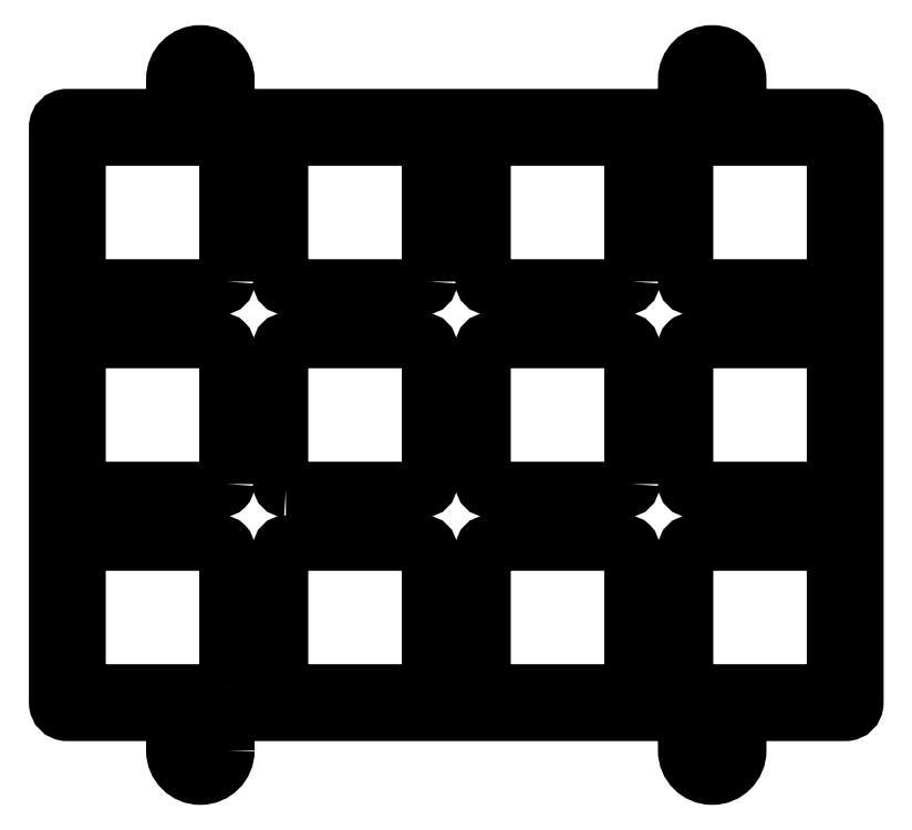
<metadata>
{"format":"dxf","ext":"dxf","renderer":"ezdxf+matplotlib","layout":"modelspace","background":"white","min_lineweight":24,"dpi":150}
</metadata>
<code>
0
SECTION
2
ENTITIES
0
LWPOLYLINE
8
0
90
8
70
1
43
0
10
-59.68
20
22.07
10
-59.68
20
35.08
42
0.4142
10
-60.17
20
35.58
10
-73.17
20
35.58
42
0.4142
10
-73.67
20
35.08
10
-73.67
20
22.07
42
0.4142
10
-73.17
20
21.58
10
-60.17
20
21.58
42
0.4142
0
LWPOLYLINE
8
0
90
8
70
1
43
0
10
-21.58
20
41.12
42
-0.4142
10
-22.07
20
40.62
10
-35.08
20
40.62
42
-0.4142
10
-35.58
20
41.12
10
-35.58
20
54.13
42
-0.4142
10
-35.08
20
54.62
10
-22.07
20
54.62
42
-0.4142
10
-21.58
20
54.13
0
LWPOLYLINE
8
0
90
8
70
1
43
0
10
-59.68
20
41.12
42
-0.4142
10
-60.17
20
40.62
10
-73.17
20
40.62
42
-0.4142
10
-73.67
20
41.12
10
-73.67
20
54.13
42
-0.4142
10
-73.17
20
54.62
10
-60.17
20
54.62
42
-0.4142
10
-59.68
20
54.13
0
LWPOLYLINE
8
0
90
8
70
1
43
0
10
-2.525
20
41.12
42
-0.4142
10
-3.025
20
40.62
10
-16.02
20
40.62
42
-0.4142
10
-16.53
20
41.12
10
-16.52
20
54.13
42
-0.4142
10
-16.02
20
54.62
10
-3.025
20
54.62
42
-0.4142
10
-2.525
20
54.13
0
LWPOLYLINE
8
0
90
8
70
1
43
0
10
-21.58
20
3.025
42
-0.4142
10
-22.07
20
2.525
10
-35.08
20
2.525
42
-0.4142
10
-35.58
20
3.025
10
-35.58
20
16.02
42
-0.4142
10
-35.08
20
16.53
10
-22.08
20
16.53
42
-0.4142
10
-21.58
20
16.02
0
LWPOLYLINE
8
0
90
8
70
1
43
0
10
-54.13
20
21.58
42
-0.4142
10
-54.62
20
22.07
10
-54.62
20
35.08
42
-0.4142
10
-54.13
20
35.58
10
-41.12
20
35.58
42
-0.4142
10
-40.62
20
35.08
10
-40.62
20
22.07
42
-0.4142
10
-41.12
20
21.58
0
LWPOLYLINE
8
0
90
8
70
1
43
0
10
-40.62
20
3.025
42
-0.4142
10
-41.12
20
2.525
10
-54.13
20
2.525
42
-0.4142
10
-54.62
20
3.025
10
-54.62
20
16.02
42
-0.4142
10
-54.13
20
16.53
10
-41.12
20
16.52
42
-0.4142
10
-40.62
20
16.02
0
LWPOLYLINE
8
0
90
8
70
1
43
0
10
-2.525
20
22.07
42
-0.4142
10
-3.025
20
21.58
10
-16.02
20
21.57
42
-0.4142
10
-16.53
20
22.07
10
-16.53
20
35.08
42
-0.4142
10
-16.02
20
35.58
10
-3.025
20
35.58
42
-0.4142
10
-2.525
20
35.08
0
LWPOLYLINE
8
0
90
8
70
1
43
0
10
-40.62
20
41.12
10
-40.62
20
54.13
42
0.4142
10
-41.12
20
54.62
10
-54.13
20
54.62
42
0.4142
10
-54.62
20
54.13
10
-54.62
20
41.12
42
0.4142
10
-54.13
20
40.62
10
-41.12
20
40.62
42
0.4142
0
LWPOLYLINE
8
0
90
8
70
1
43
0
10
-59.68
20
3.025
10
-59.68
20
16.02
42
0.4142
10
-60.17
20
16.52
10
-73.17
20
16.53
42
0.4142
10
-73.67
20
16.02
10
-73.67
20
3.025
42
0.4142
10
-73.17
20
2.525
10
-60.17
20
2.525
42
0.4142
0
LWPOLYLINE
8
0
90
8
70
1
43
0
10
-21.58
20
22.07
42
-0.4142
10
-22.07
20
21.58
10
-35.08
20
21.58
42
-0.4142
10
-35.58
20
22.07
10
-35.58
20
35.08
42
-0.4142
10
-35.08
20
35.58
10
-22.07
20
35.58
42
-0.4142
10
-21.58
20
35.08
0
LWPOLYLINE
8
0
90
8
70
1
43
0
10
-2.525
20
3.025
42
-0.4142
10
-3.025
20
2.525
10
-16.02
20
2.525
42
-0.4142
10
-16.53
20
3.025
10
-16.53
20
16.02
42
-0.4142
10
-16.02
20
16.53
10
-3.025
20
16.53
42
-0.4142
10
-2.525
20
16.02
0
CIRCLE
8
0
10
-62.18
20
-3
30
0
40
1
210
0
220
-0
230
1
0
CIRCLE
8
0
10
-62.18
20
60.15
30
0
40
1
210
0
220
-0
230
1
0
CIRCLE
8
0
10
-14.02
20
-3
30
0
40
1
210
0
220
-0
230
1
0
CIRCLE
8
0
10
-14.02
20
60.15
30
0
40
1
210
0
220
-0
230
1
0
LWPOLYLINE
8
0
90
32
70
1
43
0
10
-59.68
20
-3
42
-1
10
-64.67
20
-3
10
-64.67
20
-0.5
42
0.4142
10
-65.67
20
0.5
10
-74.7
20
0.5
42
-0.4142
10
-75.7
20
1.5
10
-75.7
20
55.65
42
-0.4142
10
-74.7
20
56.65
10
-65.67
20
56.65
42
0.4142
10
-64.67
20
57.65
10
-64.67
20
60.15
42
-1
10
-59.68
20
60.15
10
-59.68
20
57.65
42
0.4142
10
-58.68
20
56.65
10
-17.52
20
56.65
42
0.4142
10
-16.52
20
57.65
10
-16.52
20
60.15
42
-1
10
-11.52
20
60.15
10
-11.52
20
57.65
42
0.4142
10
-10.53
20
56.65
10
-1.5
20
56.65
42
-0.4142
10
-0.5
20
55.65
10
-0.5
20
1.5
42
-0.4142
10
-1.5
20
0.5
10
-10.52
20
0.5
42
0.4142
10
-11.52
20
-0.5
10
-11.52
20
-3
42
-1
10
-16.52
20
-3
10
-16.52
20
-0.5
42
0.4142
10
-17.53
20
0.5
10
-58.68
20
0.5
42
0.4142
10
-59.68
20
-0.5
0
ENDSEC
0
EOF

</code>
